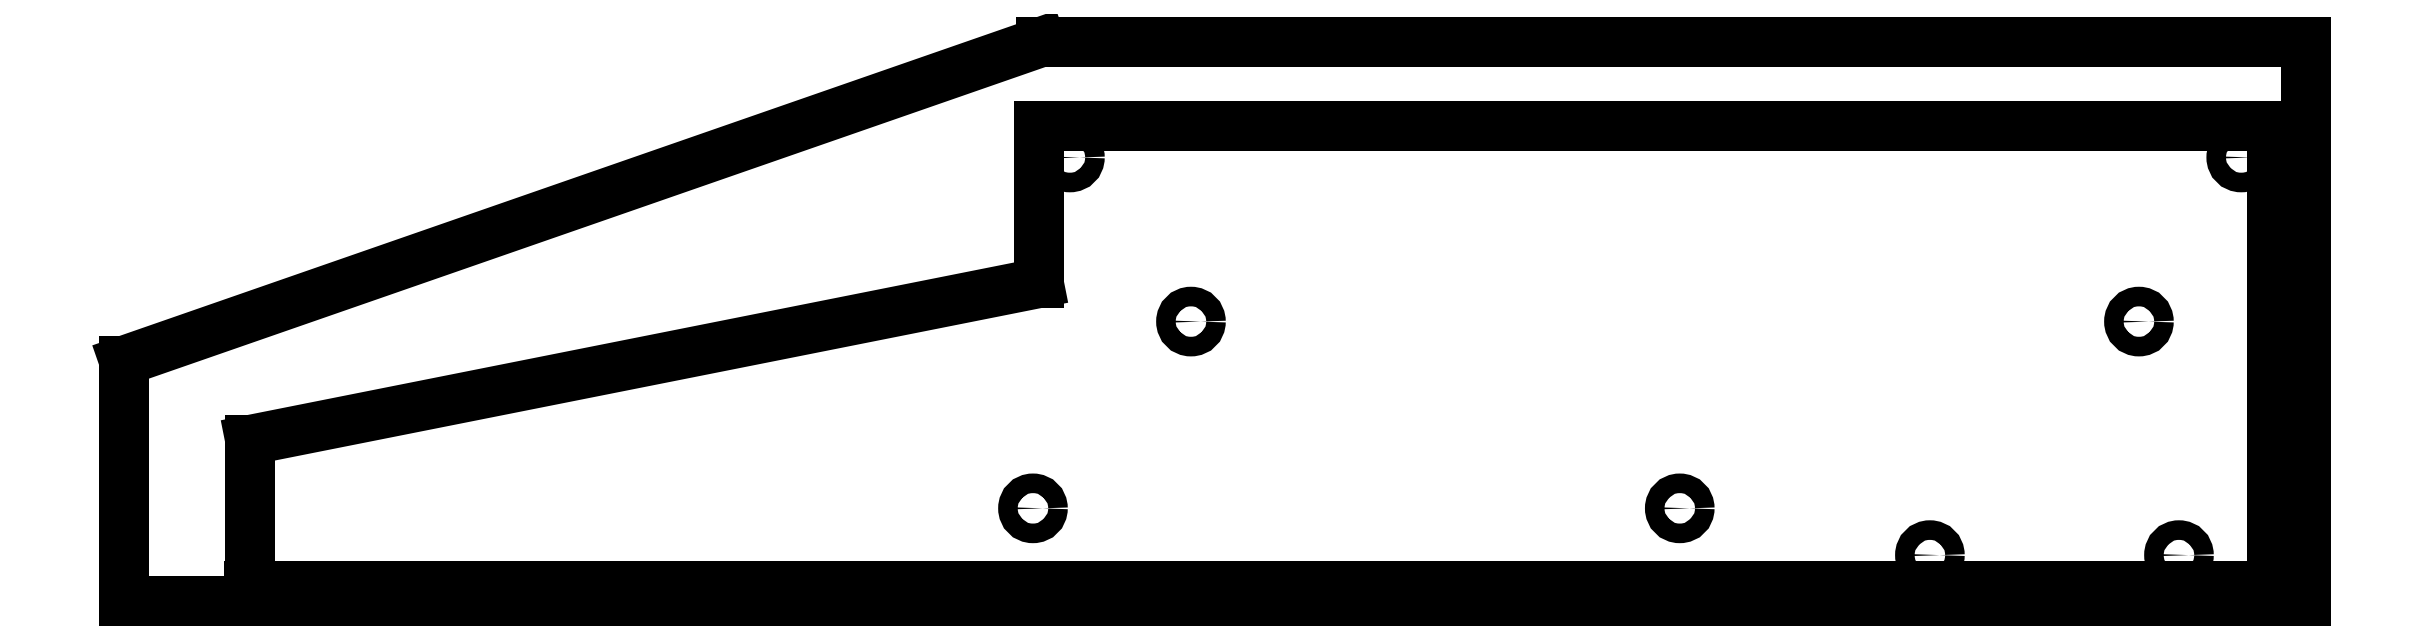
<metadata>
{"format":"dxf","ext":"dxf","renderer":"ezdxf+matplotlib","layout":"modelspace","background":"white","min_lineweight":24,"dpi":150}
</metadata>
<code>
0
SECTION
2
ENTITIES
0
LINE
8
0
10
-50.19
20
331.6
30
0
11
-237.2
21
266.6
31
0
0
LINE
8
0
10
207.8
20
217.6
30
0
11
207.8
21
331.6
31
0
0
LINE
8
0
10
-237.2
20
217.6
30
0
11
207.8
21
217.6
31
0
0
LINE
8
0
10
207.8
20
331.6
30
0
11
-50.19
21
331.6
31
0
0
LINE
8
0
10
-237.2
20
217.6
30
0
11
-237.2
21
266.6
31
0
0
LINE
8
0
10
-211.7
20
220.6
30
0
11
201.2
21
220.6
31
0
0
LINE
8
0
10
201
20
220.6
30
0
11
201
21
314.4
31
0
0
LINE
8
0
10
-211.5
20
250.5
30
0
11
-211.5
21
220.6
31
0
0
LINE
8
0
10
-50.64
20
282.5
30
0
11
-211.5
21
250.5
31
0
0
LINE
8
0
10
-50.64
20
314.4
30
0
11
-50.64
21
282.5
31
0
0
LINE
8
0
10
201
20
314.4
30
0
11
-50.64
21
314.4
31
0
0
CIRCLE
8
0
10
131.1
20
227
30
0
40
2
210
0
220
0
230
1
0
CIRCLE
8
0
10
181.9
20
227
30
0
40
2
210
0
220
0
230
1
0
CIRCLE
8
0
10
194.6
20
308.1
30
0
40
2
210
0
220
0
230
1
0
CIRCLE
8
0
10
-44.29
20
308.1
30
0
40
2
210
0
220
0
230
1
0
CIRCLE
8
0
10
173.7
20
274.6
30
0
40
2
210
0
220
0
230
1
0
CIRCLE
8
0
10
-19.6
20
274.6
30
0
40
2
210
0
220
0
230
1
0
CIRCLE
8
0
10
80.1
20
236.5
30
0
40
2
210
0
220
0
230
1
0
CIRCLE
8
0
10
-51.82
20
236.5
30
0
40
2
210
0
220
0
230
1
0
ENDSEC
0
EOF

</code>
